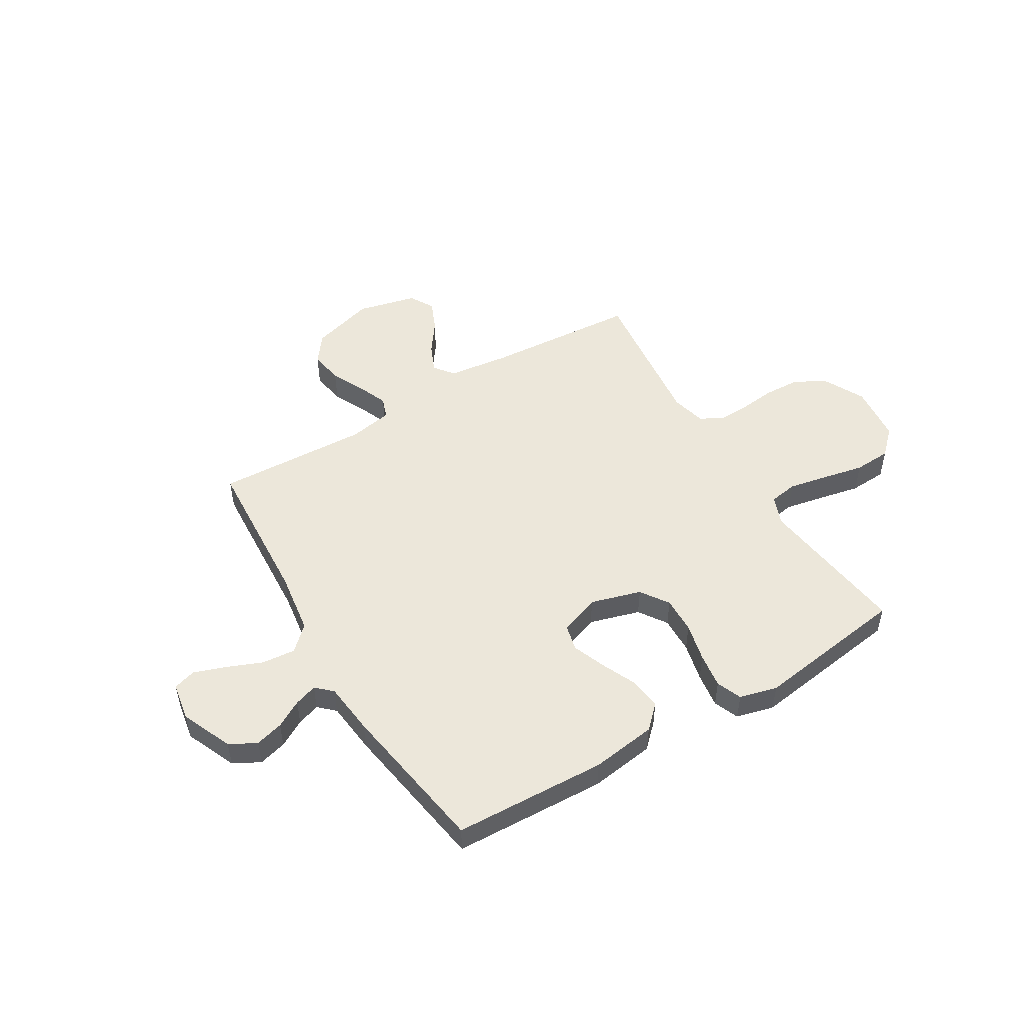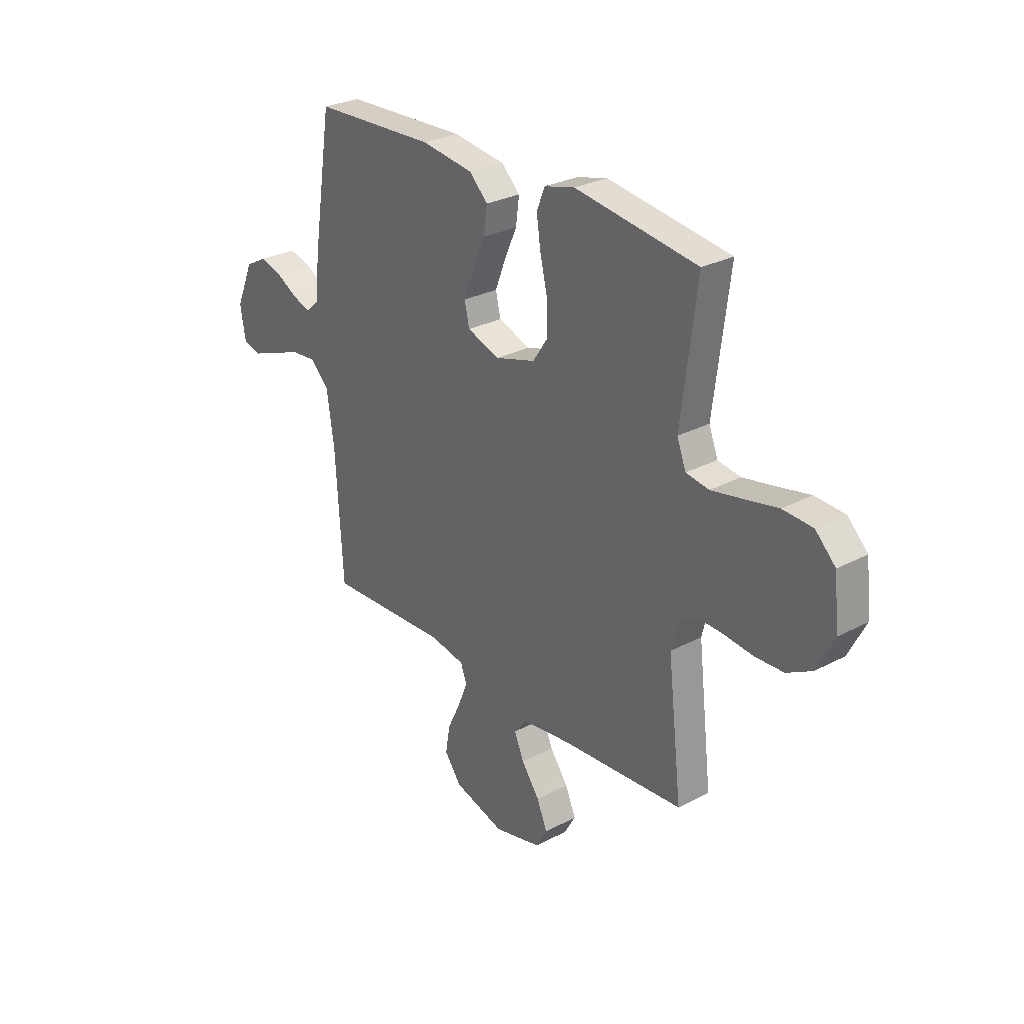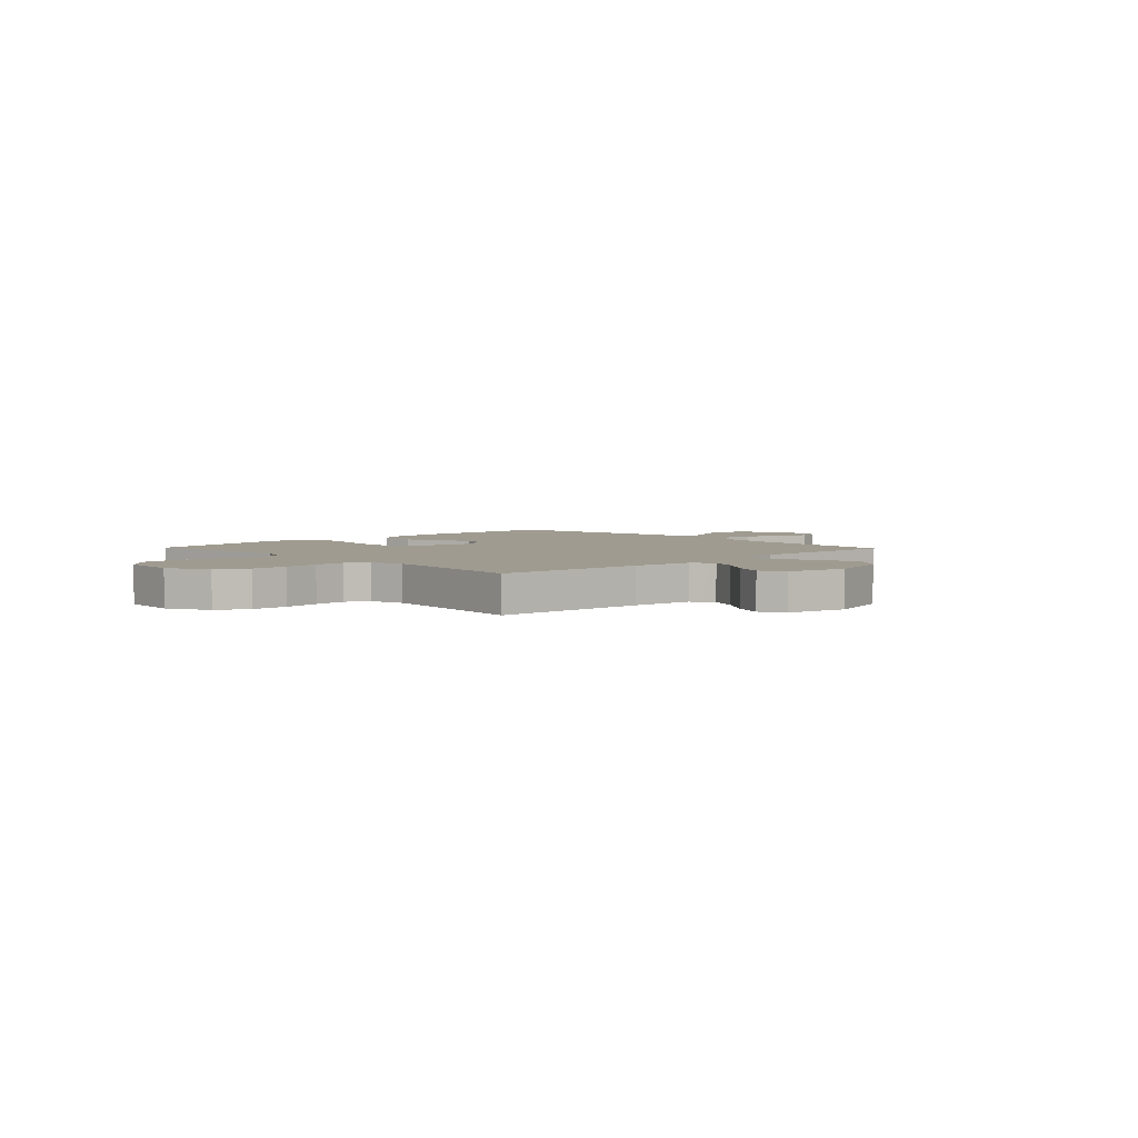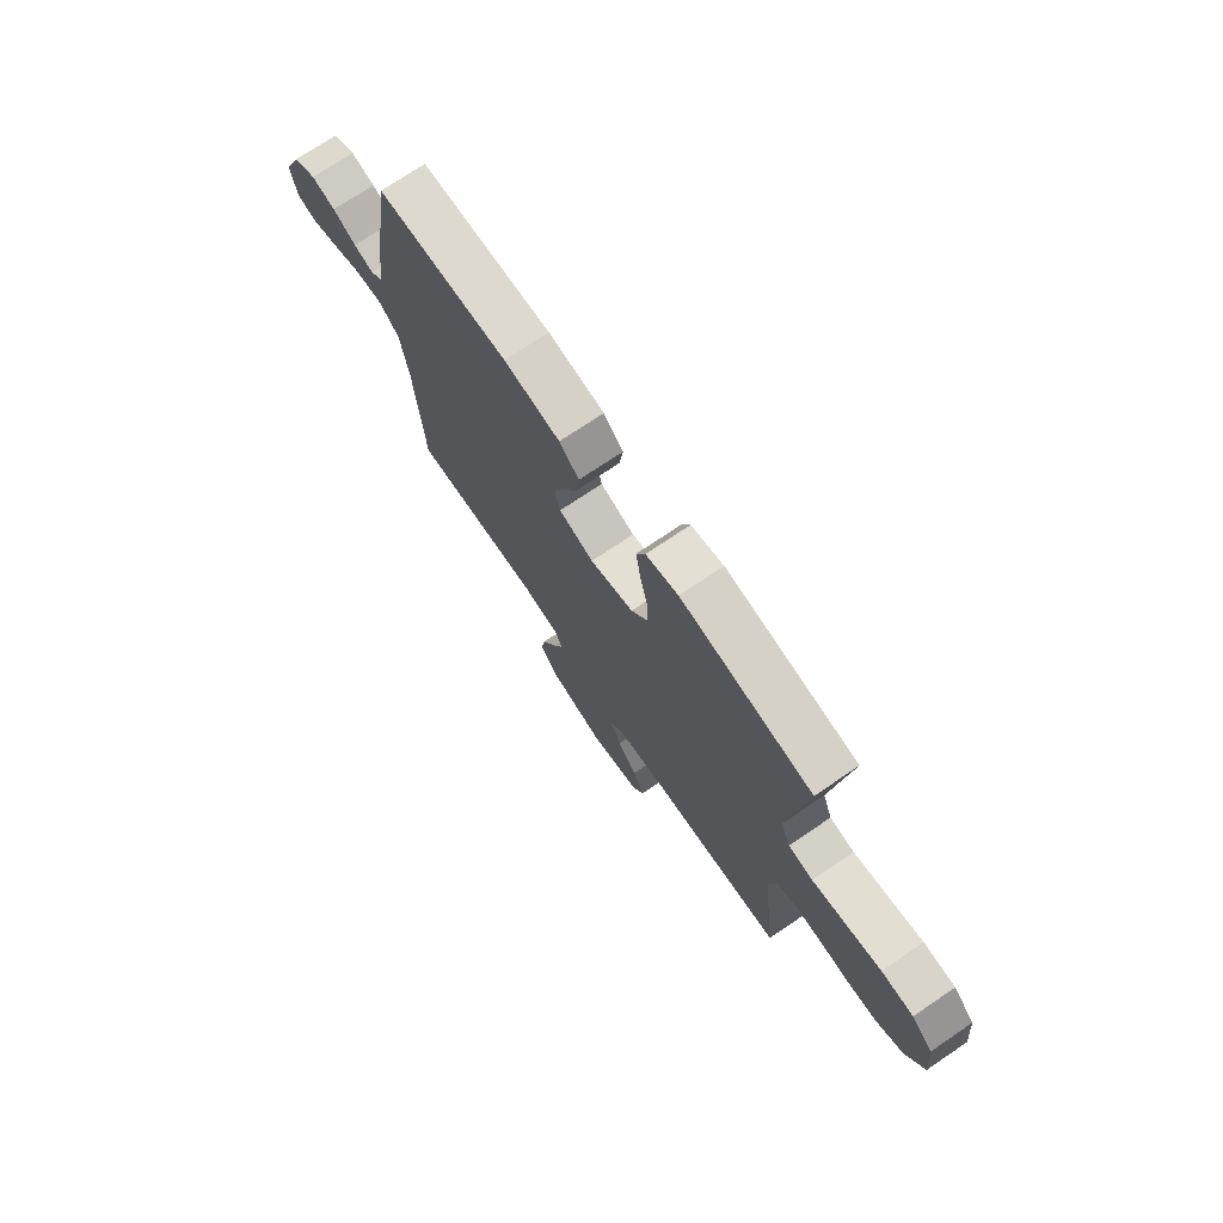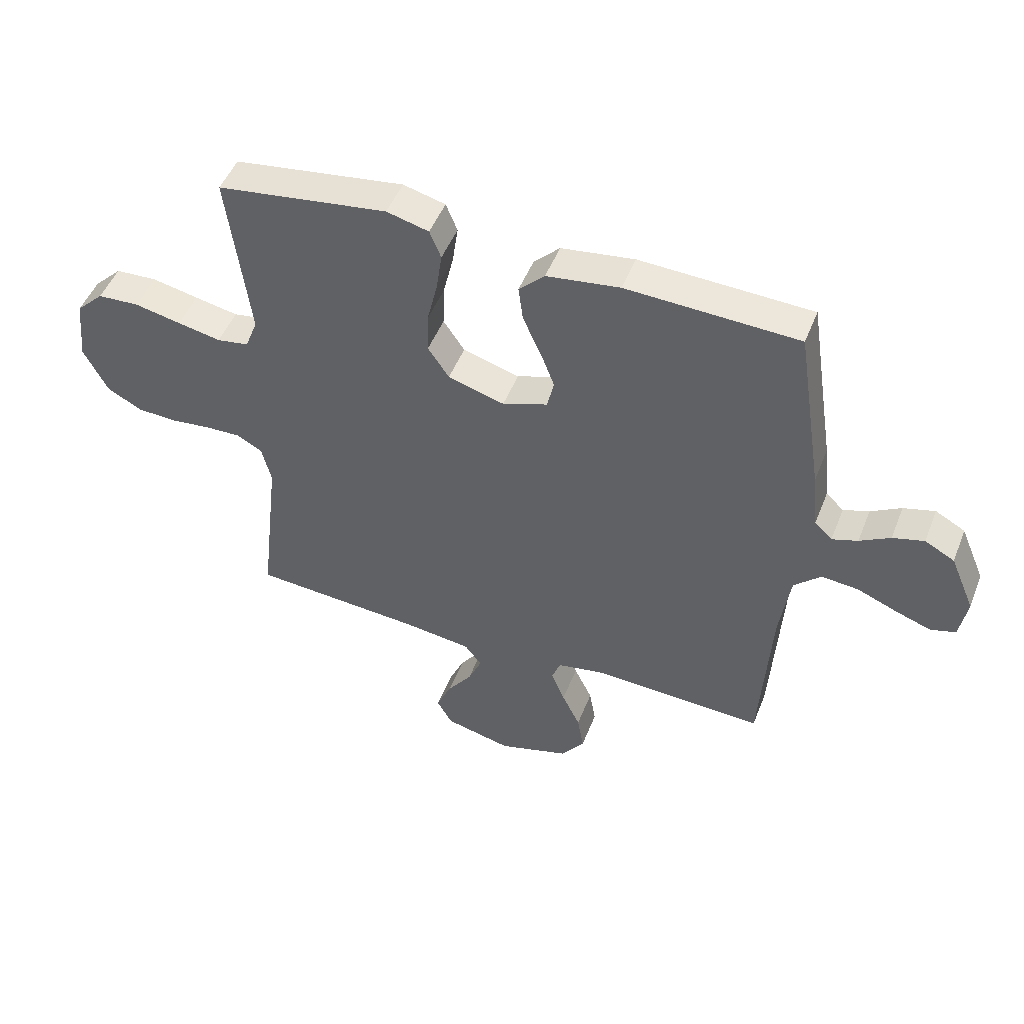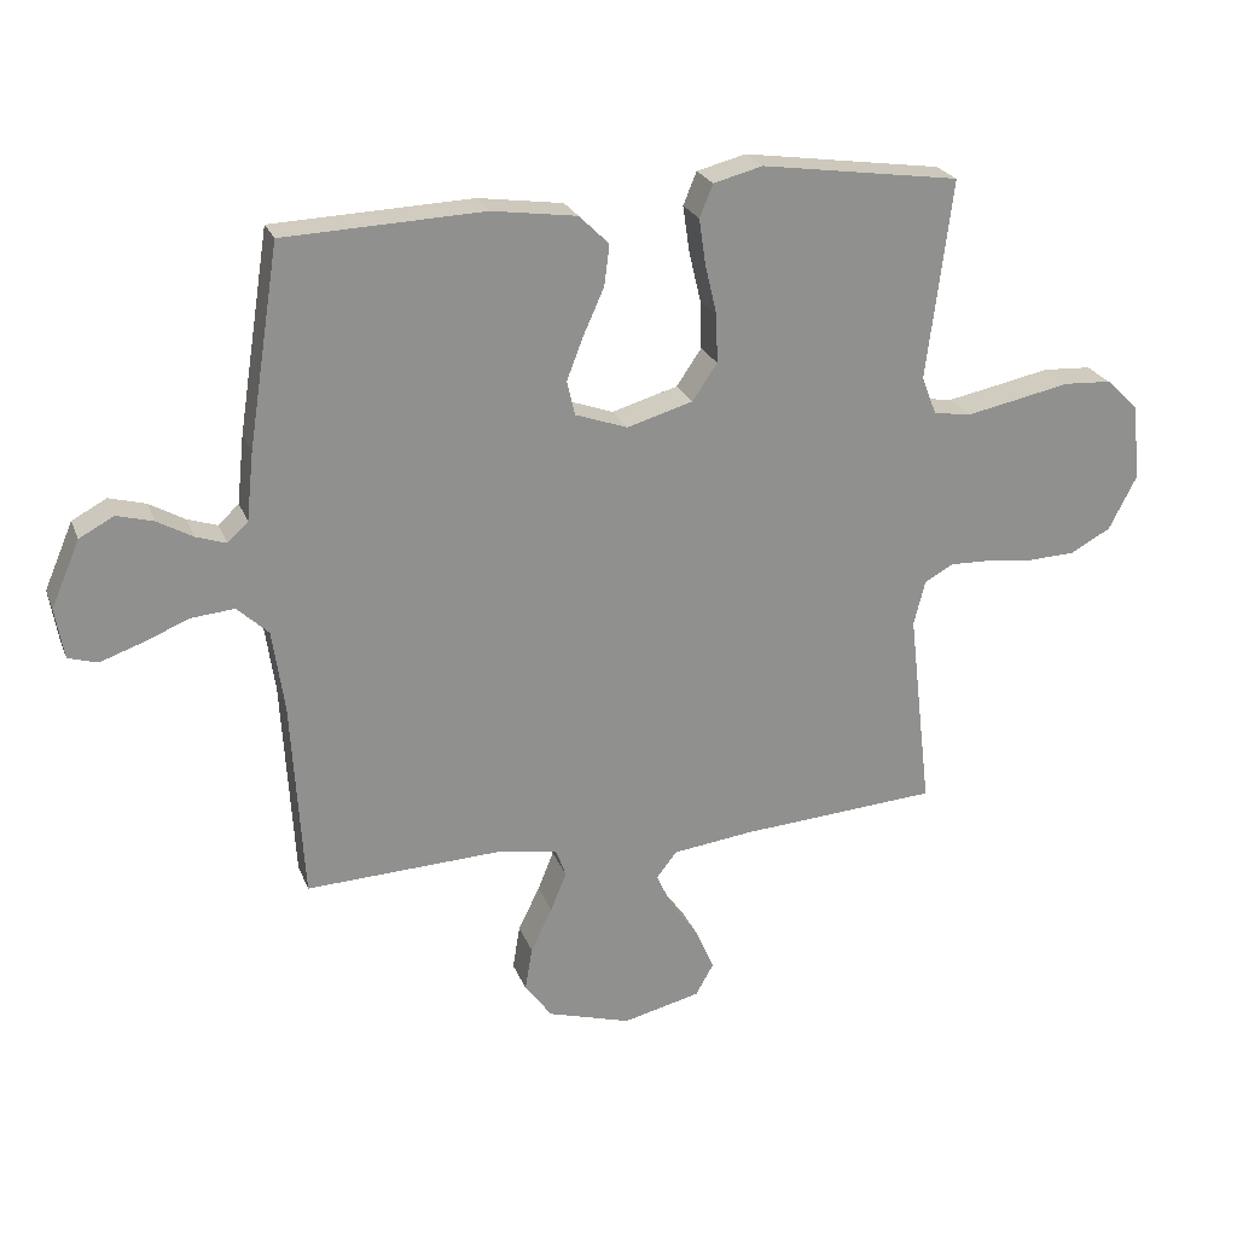
<metadata>
{"format":"obj","ext":"obj","renderer":"f3d","projection":"perspective","resolution":1024,"background":"white","views":[{"elev":50.5,"azim":-31.0,"up":"+Y"},{"elev":28.0,"azim":51.2,"up":"+Z"},{"elev":4.0,"azim":136.0,"up":"+Y"},{"elev":73.1,"azim":55.9,"up":"+Z"},{"elev":48.9,"azim":-158.9,"up":"+Z"},{"elev":23.9,"azim":-17.9,"up":"+Z"}]}
</metadata>
<code>
v 0.5 0.07 -0.5
v 0.2 0.07 -0.521
v 0.08 0.07 -0.536
v 0.05 0.07 -0.575
v 0.074 0.07 -0.63
v 0.118 0.07 -0.691
v 0.144 0.07 -0.751
v 0.117 0.07 -0.799
v 0 0.07 -0.827
v -0.125 0.07 -0.79
v -0.166 0.07 -0.735
v -0.155 0.07 -0.669
v -0.123 0.07 -0.603
v -0.099 0.07 -0.544
v -0.114 0.07 -0.503
v -0.2 0.07 -0.487
v -0.5 0.07 -0.5
v -0.518 0.07 -0.2
v -0.536 0.07 -0.077
v -0.583 0.07 -0.033
v -0.648 0.07 -0.039
v -0.717 0.07 -0.067
v -0.78 0.07 -0.089
v -0.824 0.07 -0.076
v -0.837 0.07 0
v -0.794 0.07 0.1
v -0.742 0.07 0.128
v -0.687 0.07 0.113
v -0.634 0.07 0.083
v -0.589 0.07 0.068
v -0.558 0.07 0.097
v -0.547 0.07 0.2
v -0.5 0.07 0.5
v -0.2 0.07 0.512
v -0.072 0.07 0.494
v -0.027 0.07 0.45
v -0.035 0.07 0.388
v -0.066 0.07 0.319
v -0.091 0.07 0.254
v -0.079 0.07 0.202
v 0 0.07 0.174
v 0.099 0.07 0.203
v 0.136 0.07 0.258
v 0.134 0.07 0.33
v 0.116 0.07 0.406
v 0.106 0.07 0.475
v 0.126 0.07 0.524
v 0.2 0.07 0.543
v 0.5 0.07 0.5
v 0.462 0.07 0.2
v 0.484 0.07 0.143
v 0.54 0.07 0.134
v 0.616 0.07 0.149
v 0.698 0.07 0.166
v 0.771 0.07 0.162
v 0.82 0.07 0.114
v 0.832 0.07 0
v 0.79 0.07 -0.082
v 0.729 0.07 -0.115
v 0.659 0.07 -0.118
v 0.588 0.07 -0.11
v 0.526 0.07 -0.108
v 0.482 0.07 -0.132
v 0.465 0.07 -0.2
v 0.5 0 -0.5
v 0.2 0 -0.521
v 0.08 0 -0.536
v 0.05 0 -0.575
v 0.074 0 -0.63
v 0.118 0 -0.691
v 0.144 0 -0.751
v 0.117 0 -0.799
v 0 0 -0.827
v -0.125 0 -0.79
v -0.166 0 -0.735
v -0.155 0 -0.669
v -0.123 0 -0.603
v -0.099 0 -0.544
v -0.114 0 -0.503
v -0.2 0 -0.487
v -0.5 0 -0.5
v -0.518 0 -0.2
v -0.536 0 -0.077
v -0.583 0 -0.033
v -0.648 0 -0.039
v -0.717 0 -0.067
v -0.78 0 -0.089
v -0.824 0 -0.076
v -0.837 0 0
v -0.794 0 0.1
v -0.742 0 0.128
v -0.687 0 0.113
v -0.634 0 0.083
v -0.589 0 0.068
v -0.558 0 0.097
v -0.547 0 0.2
v -0.5 0 0.5
v -0.2 0 0.512
v -0.072 0 0.494
v -0.027 0 0.45
v -0.035 0 0.388
v -0.066 0 0.319
v -0.091 0 0.254
v -0.079 0 0.202
v 0 0 0.174
v 0.099 0 0.203
v 0.136 0 0.258
v 0.134 0 0.33
v 0.116 0 0.406
v 0.106 0 0.475
v 0.126 0 0.524
v 0.2 0 0.543
v 0.5 0 0.5
v 0.462 0 0.2
v 0.484 0 0.143
v 0.54 0 0.134
v 0.616 0 0.149
v 0.698 0 0.166
v 0.771 0 0.162
v 0.82 0 0.114
v 0.832 0 0
v 0.79 0 -0.082
v 0.729 0 -0.115
v 0.659 0 -0.118
v 0.588 0 -0.11
v 0.526 0 -0.108
v 0.482 0 -0.132
v 0.465 0 -0.2
f 59 60 61
f 58 59 61
f 57 58 61
f 56 57 61
f 55 56 61
f 54 55 61
f 53 54 61
f 52 53 61 62
f 51 52 62 63
f 48 49 50
f 47 48 50
f 46 47 50
f 45 46 50
f 44 45 50
f 51 63 64
f 50 51 64
f 44 50 64
f 43 44 64
f 36 37 38
f 35 36 38
f 34 35 38
f 33 34 38
f 32 33 38
f 31 32 38
f 30 31 38 39
f 27 28 29
f 26 27 29
f 25 26 29
f 24 25 29
f 23 24 29
f 22 23 29
f 21 22 29
f 20 21 29 30
f 30 39 40
f 20 30 40
f 19 20 40
f 16 17 18
f 19 40 41
f 18 19 41
f 16 18 41
f 15 16 41
f 11 12 13
f 10 11 13
f 9 10 13
f 8 9 13
f 7 8 13
f 6 7 13
f 5 6 13
f 4 5 13 14
f 64 1 2
f 43 64 2
f 42 43 2
f 15 41 42
f 14 15 42
f 4 14 42
f 3 4 42
f 2 3 42
f 125 124 123
f 125 123 122
f 125 122 121
f 125 121 120
f 125 120 119
f 125 119 118
f 125 118 117
f 126 125 117 116
f 127 126 116 115
f 114 113 112
f 114 112 111
f 114 111 110
f 114 110 109
f 114 109 108
f 128 127 115
f 128 115 114
f 128 114 108
f 128 108 107
f 102 101 100
f 102 100 99
f 102 99 98
f 102 98 97
f 102 97 96
f 102 96 95
f 103 102 95 94
f 93 92 91
f 93 91 90
f 93 90 89
f 93 89 88
f 93 88 87
f 93 87 86
f 93 86 85
f 94 93 85 84
f 104 103 94
f 104 94 84
f 104 84 83
f 82 81 80
f 105 104 83
f 105 83 82
f 105 82 80
f 105 80 79
f 77 76 75
f 77 75 74
f 77 74 73
f 77 73 72
f 77 72 71
f 77 71 70
f 77 70 69
f 78 77 69 68
f 66 65 128
f 66 128 107
f 66 107 106
f 106 105 79
f 106 79 78
f 106 78 68
f 106 68 67
f 106 67 66
f 1 65 66 2
f 2 66 67 3
f 3 67 68 4
f 4 68 69 5
f 5 69 70 6
f 6 70 71 7
f 7 71 72 8
f 8 72 73 9
f 9 73 74 10
f 10 74 75 11
f 11 75 76 12
f 12 76 77 13
f 13 77 78 14
f 14 78 79 15
f 15 79 80 16
f 16 80 81 17
f 17 81 82 18
f 18 82 83 19
f 19 83 84 20
f 20 84 85 21
f 21 85 86 22
f 22 86 87 23
f 23 87 88 24
f 24 88 89 25
f 25 89 90 26
f 26 90 91 27
f 27 91 92 28
f 28 92 93 29
f 29 93 94 30
f 30 94 95 31
f 31 95 96 32
f 32 96 97 33
f 33 97 98 34
f 34 98 99 35
f 35 99 100 36
f 36 100 101 37
f 37 101 102 38
f 38 102 103 39
f 39 103 104 40
f 40 104 105 41
f 41 105 106 42
f 42 106 107 43
f 43 107 108 44
f 44 108 109 45
f 45 109 110 46
f 46 110 111 47
f 47 111 112 48
f 48 112 113 49
f 49 113 114 50
f 50 114 115 51
f 51 115 116 52
f 52 116 117 53
f 53 117 118 54
f 54 118 119 55
f 55 119 120 56
f 56 120 121 57
f 57 121 122 58
f 58 122 123 59
f 59 123 124 60
f 60 124 125 61
f 61 125 126 62
f 62 126 127 63
f 63 127 128 64
f 64 128 65 1

</code>
